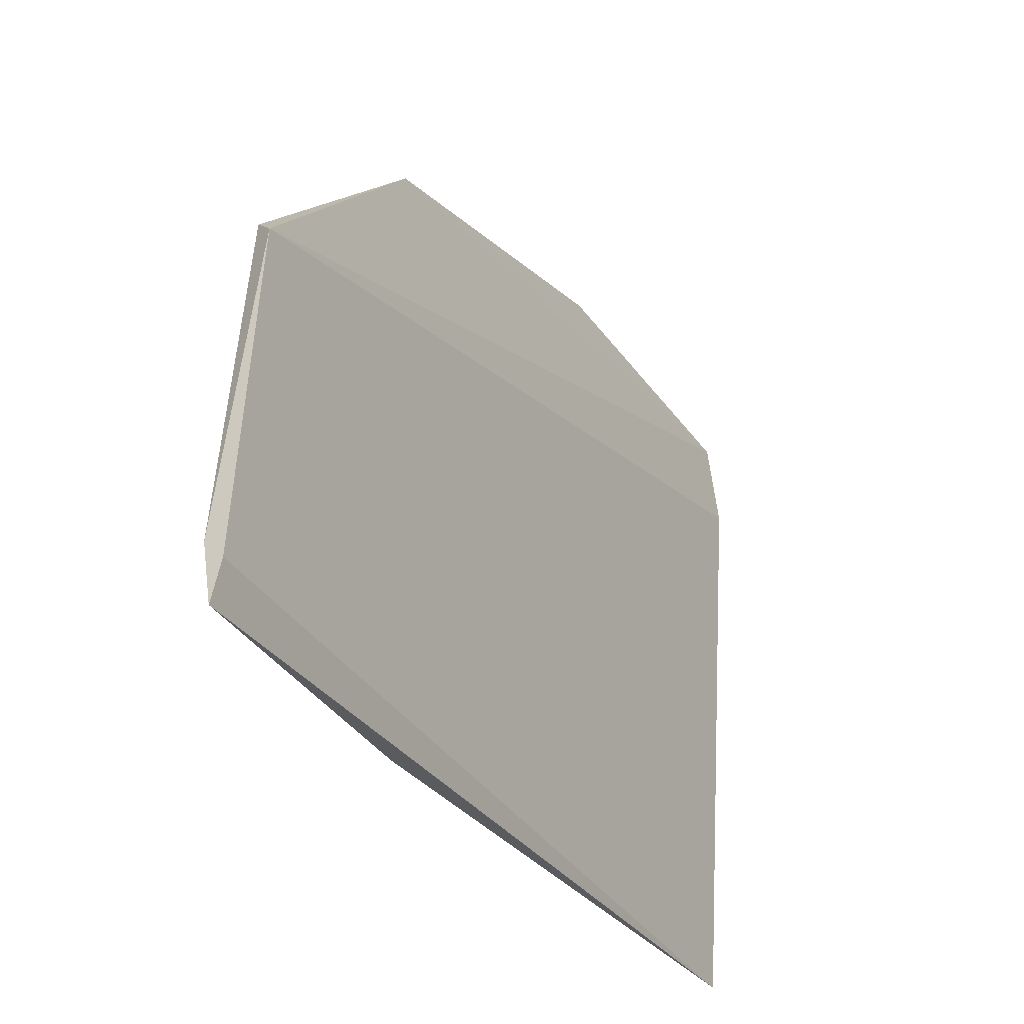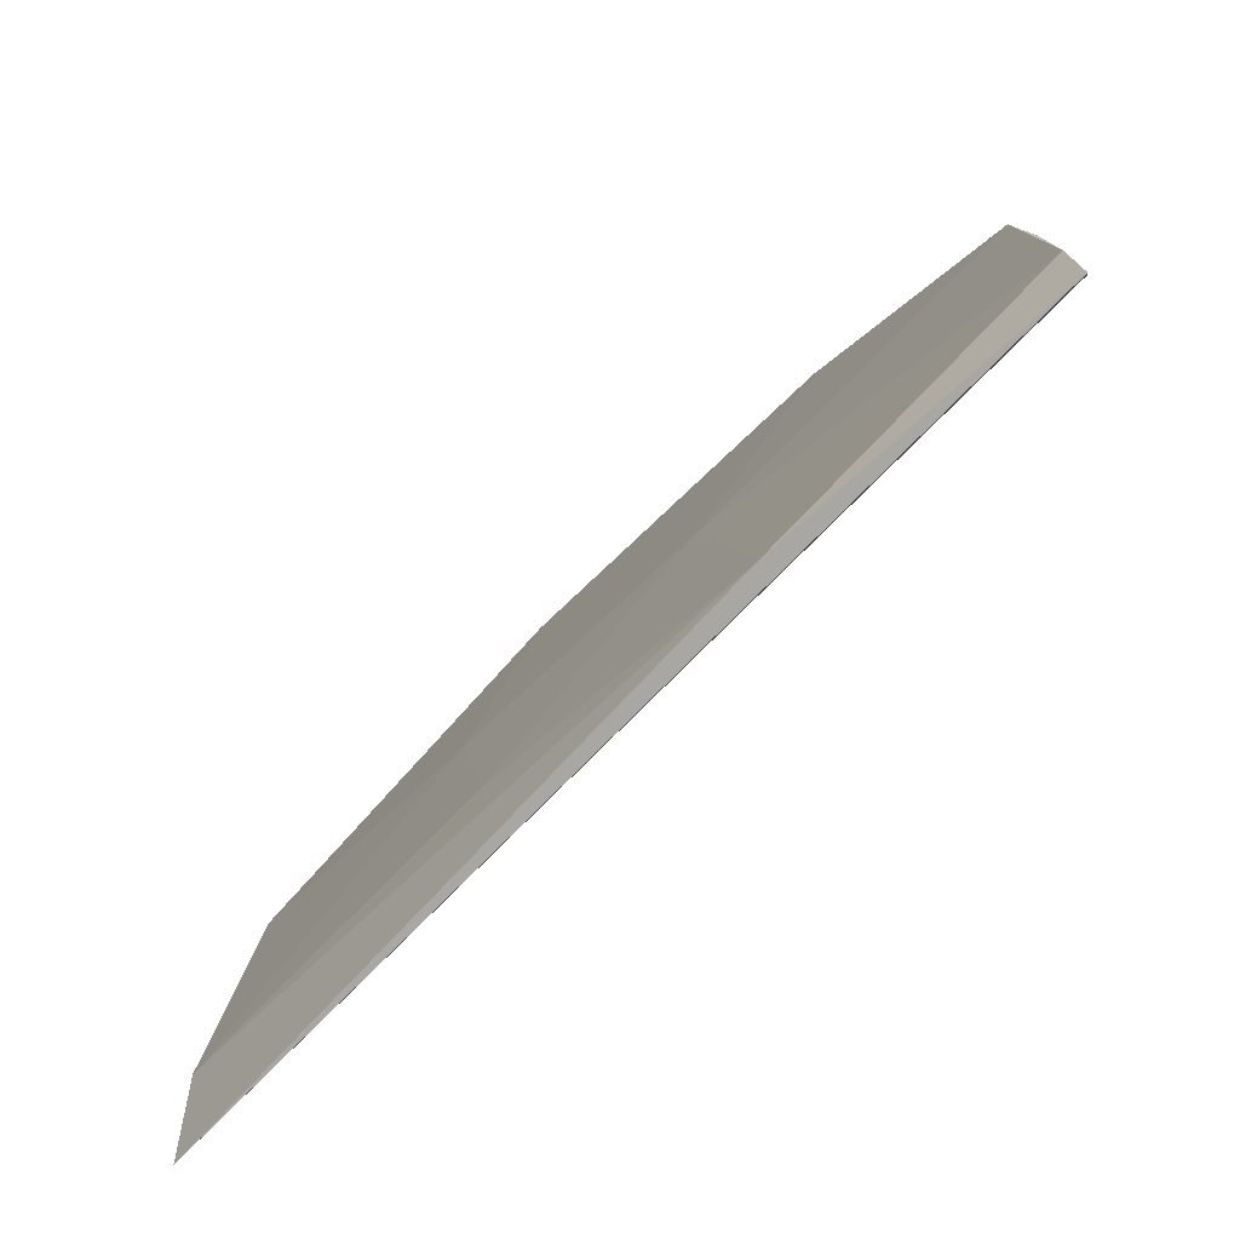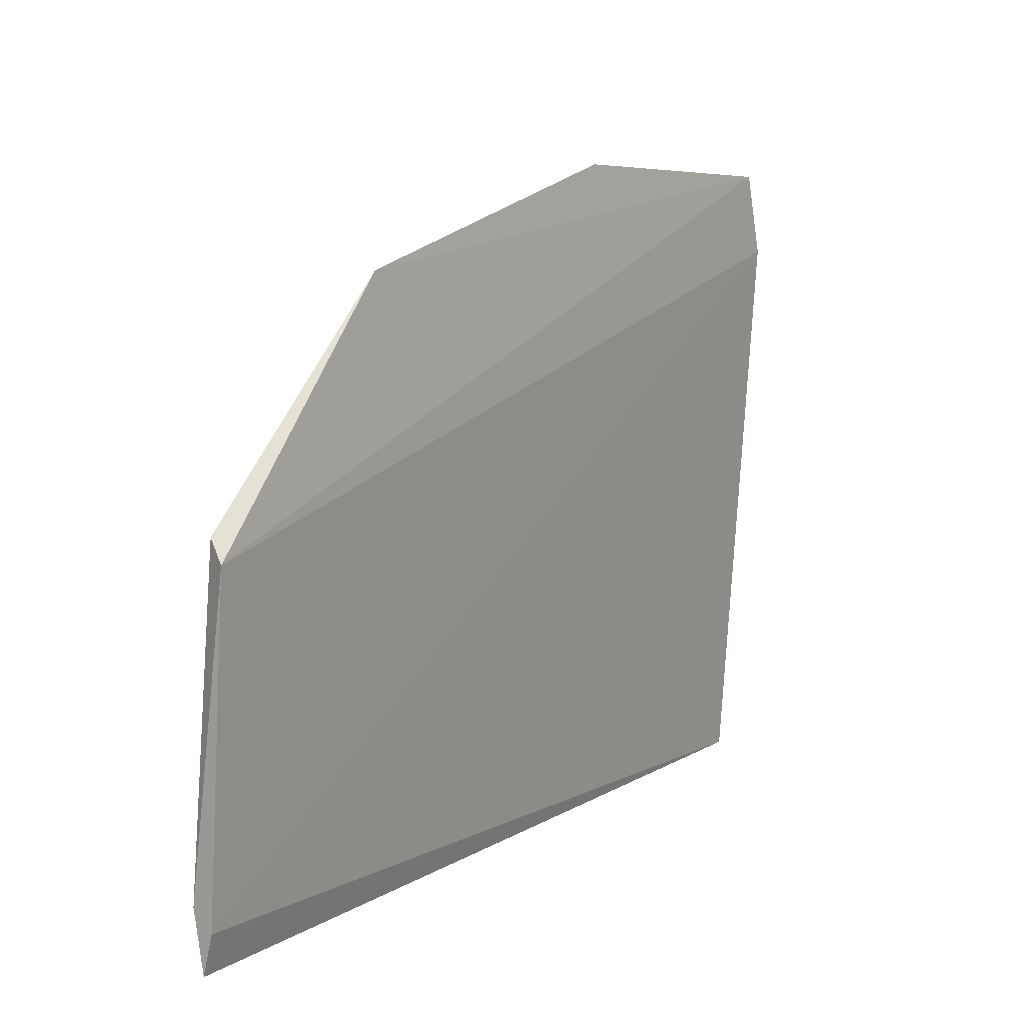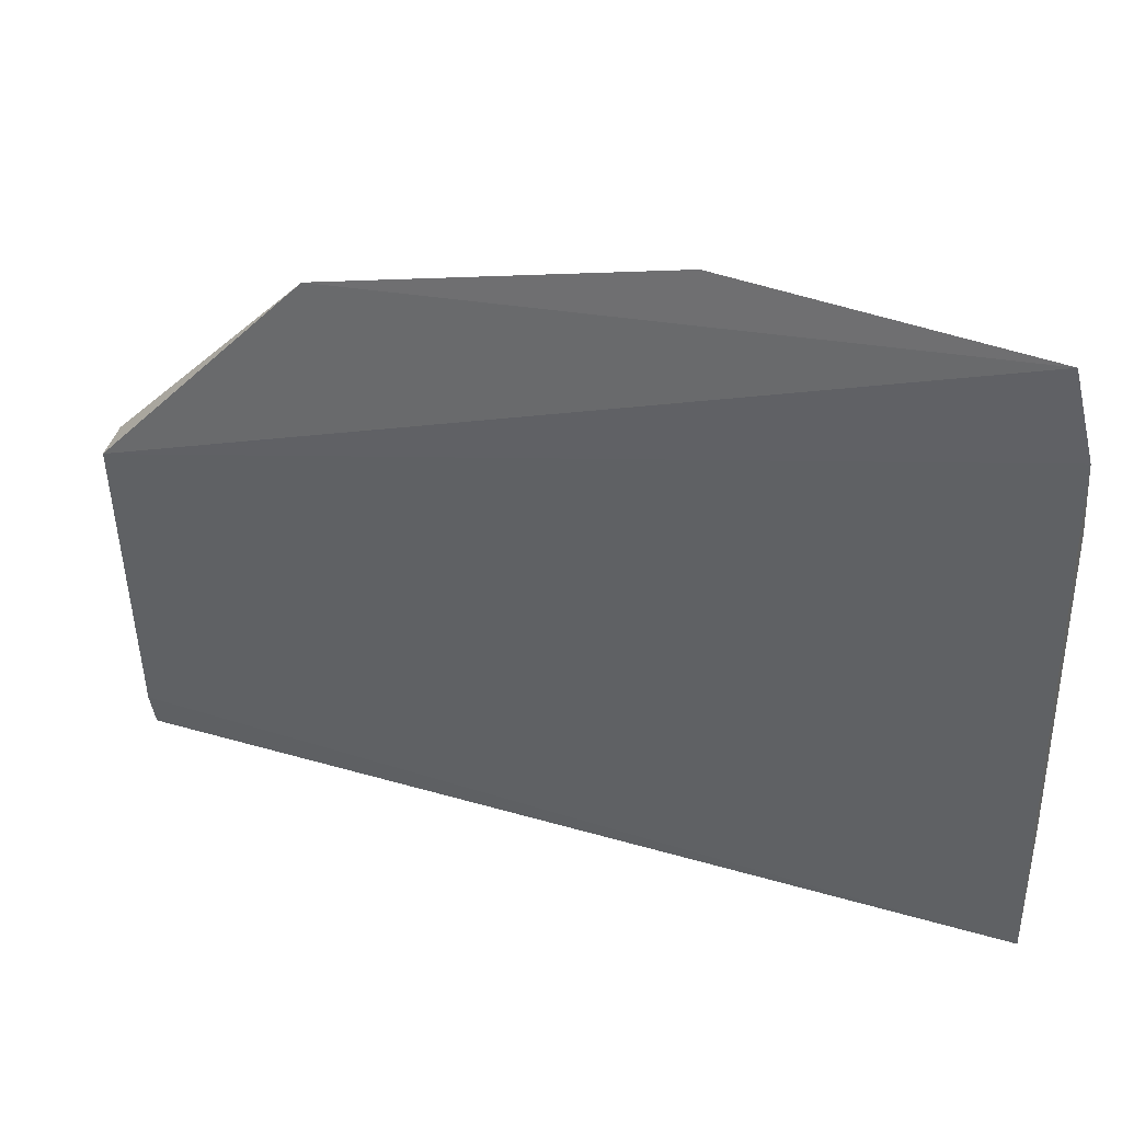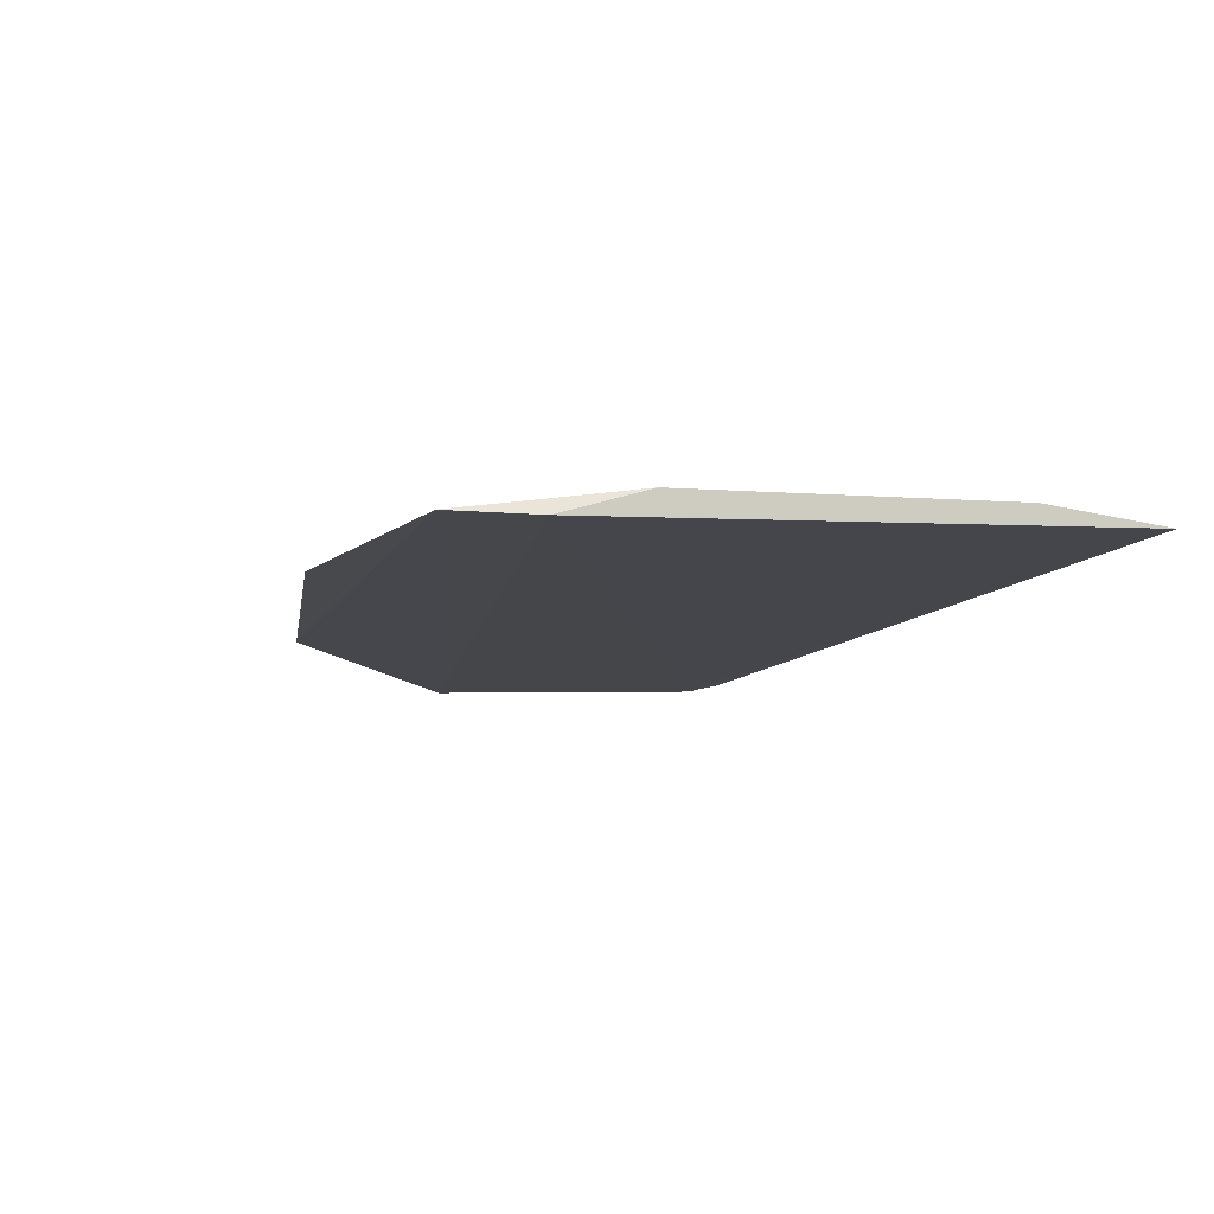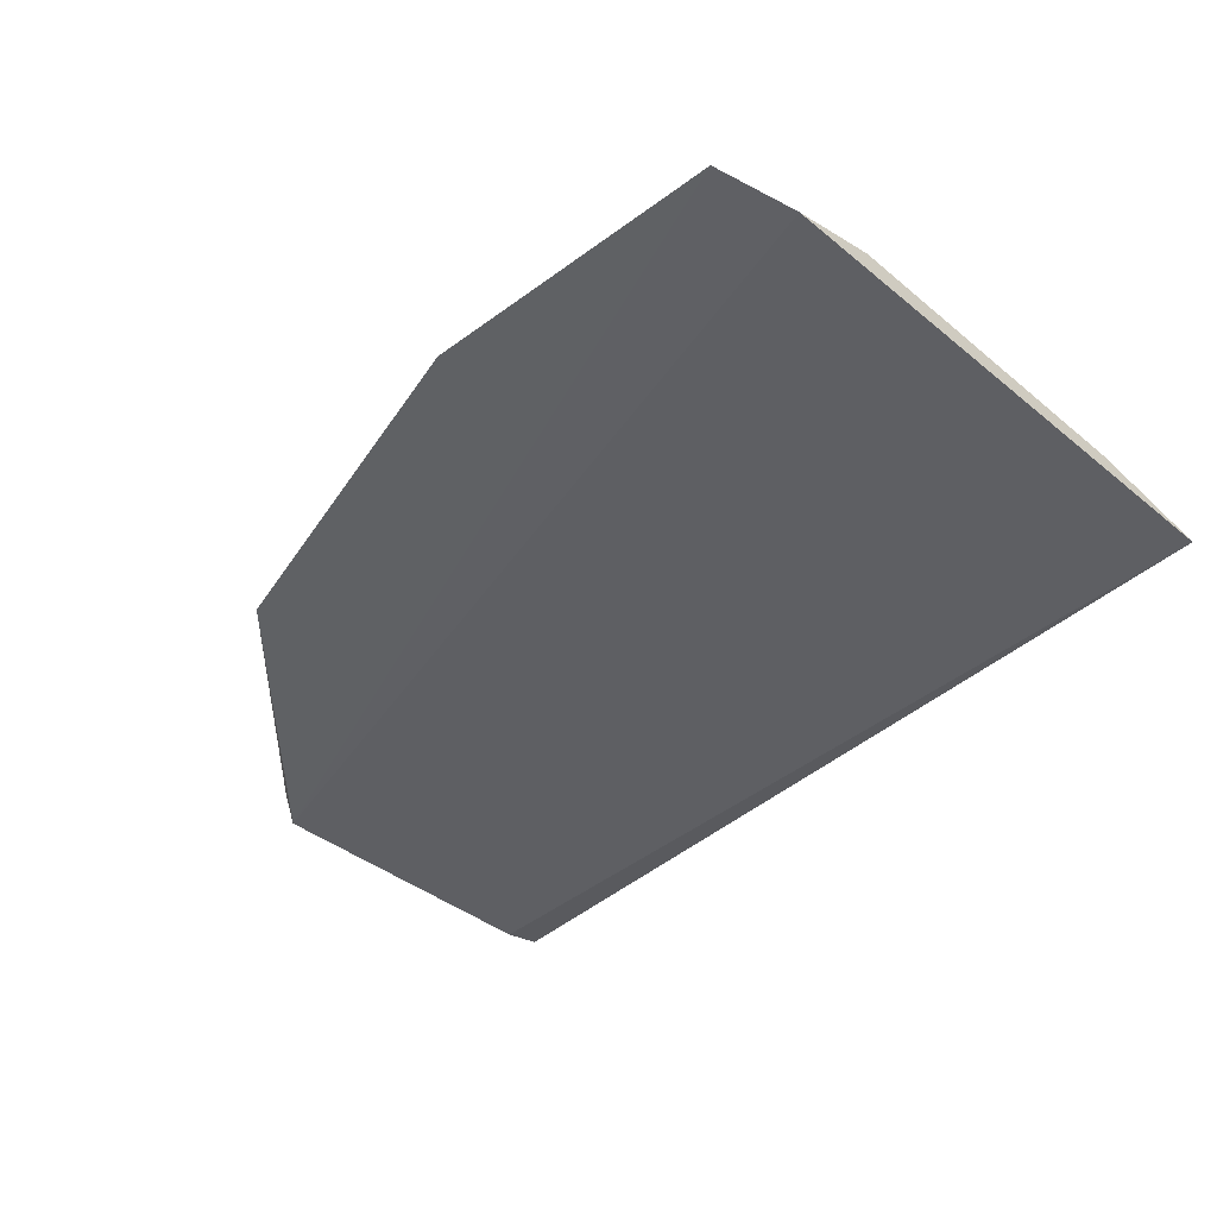
<metadata>
{"format":"obj","ext":"obj","renderer":"f3d","projection":"perspective","resolution":1024,"background":"white","views":[{"elev":-33.1,"azim":-60.2,"up":"+Z"},{"elev":-74.7,"azim":-133.7,"up":"+Z"},{"elev":9.4,"azim":-55.4,"up":"+Z"},{"elev":37.6,"azim":21.1,"up":"+Z"},{"elev":-10.6,"azim":67.0,"up":"+Y"},{"elev":-44.3,"azim":44.5,"up":"+Y"}]}
</metadata>
<code>
v -0.04129 0.4345 0.1811
v -0.04129 0.4261 0.2967
v 0.0236 0.4242 0.2933
v -0.03078 0.4324 0.2294
v -0.117 0.4261 0.2778
v -0.1632 0.4303 0.1537
v -0.1632 0.4239 0.2294
v -0.1632 0.4324 0.1664
v -0.1632 0.4282 0.1621
v 0.02812 0.4345 0.1832
v 0.02812 0.4303 0.2568
v 0.02812 0.4239 0.2757
v 0.02812 0.4324 0.1537
v -0.1022 0.4345 0.1537
v -0.08962 0.4324 0.2147
v -0.1611 0.4282 0.2336
f 11 10 4
f 12 9 13
f 9 6 13
f 12 13 11
f 6 9 7
f 9 12 7
f 6 7 8
f 15 5 2
f 13 6 14
f 6 8 14
f 15 1 14
f 8 15 14
f 11 13 10
f 13 14 10
f 14 1 10
f 7 5 16
f 8 7 16
f 5 15 16
f 15 8 16
f 12 11 3
f 5 7 3
f 7 12 3
f 11 2 3
f 2 5 3
f 1 15 4
f 2 11 4
f 15 2 4
f 10 1 4

</code>
